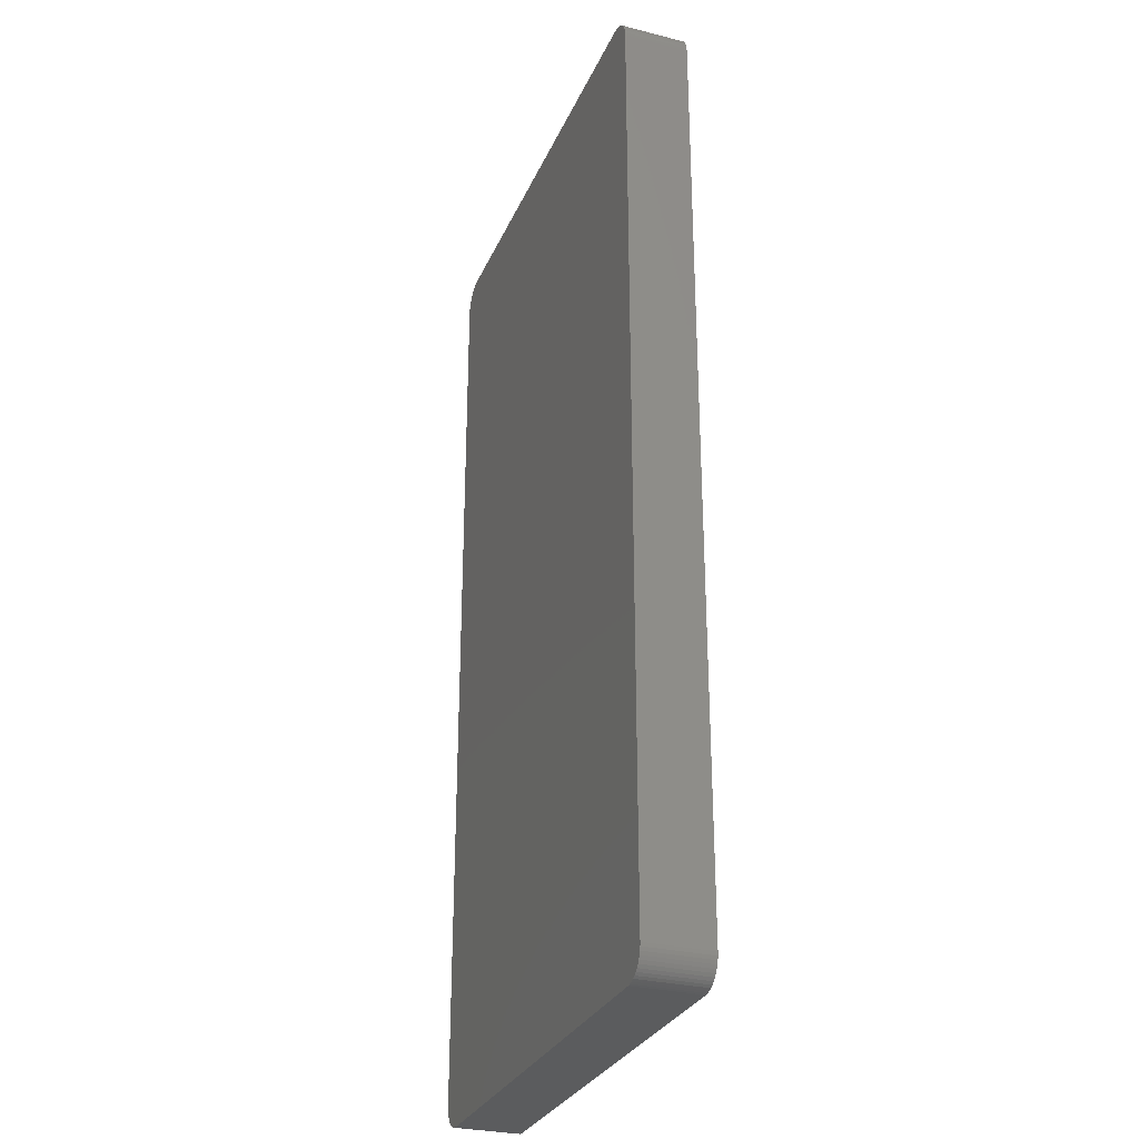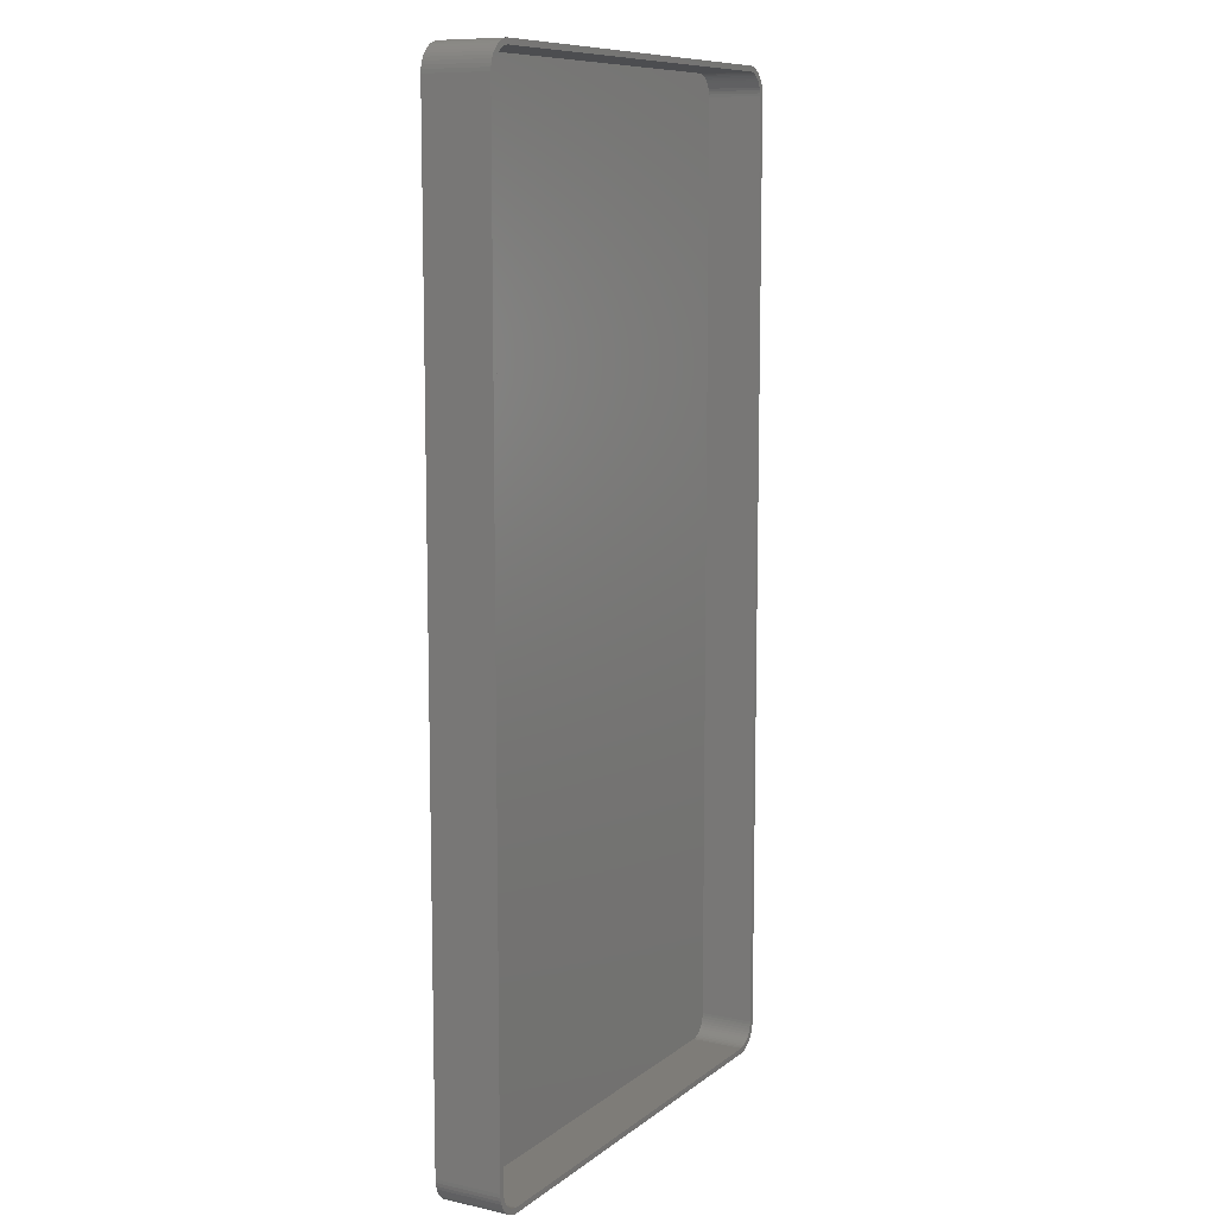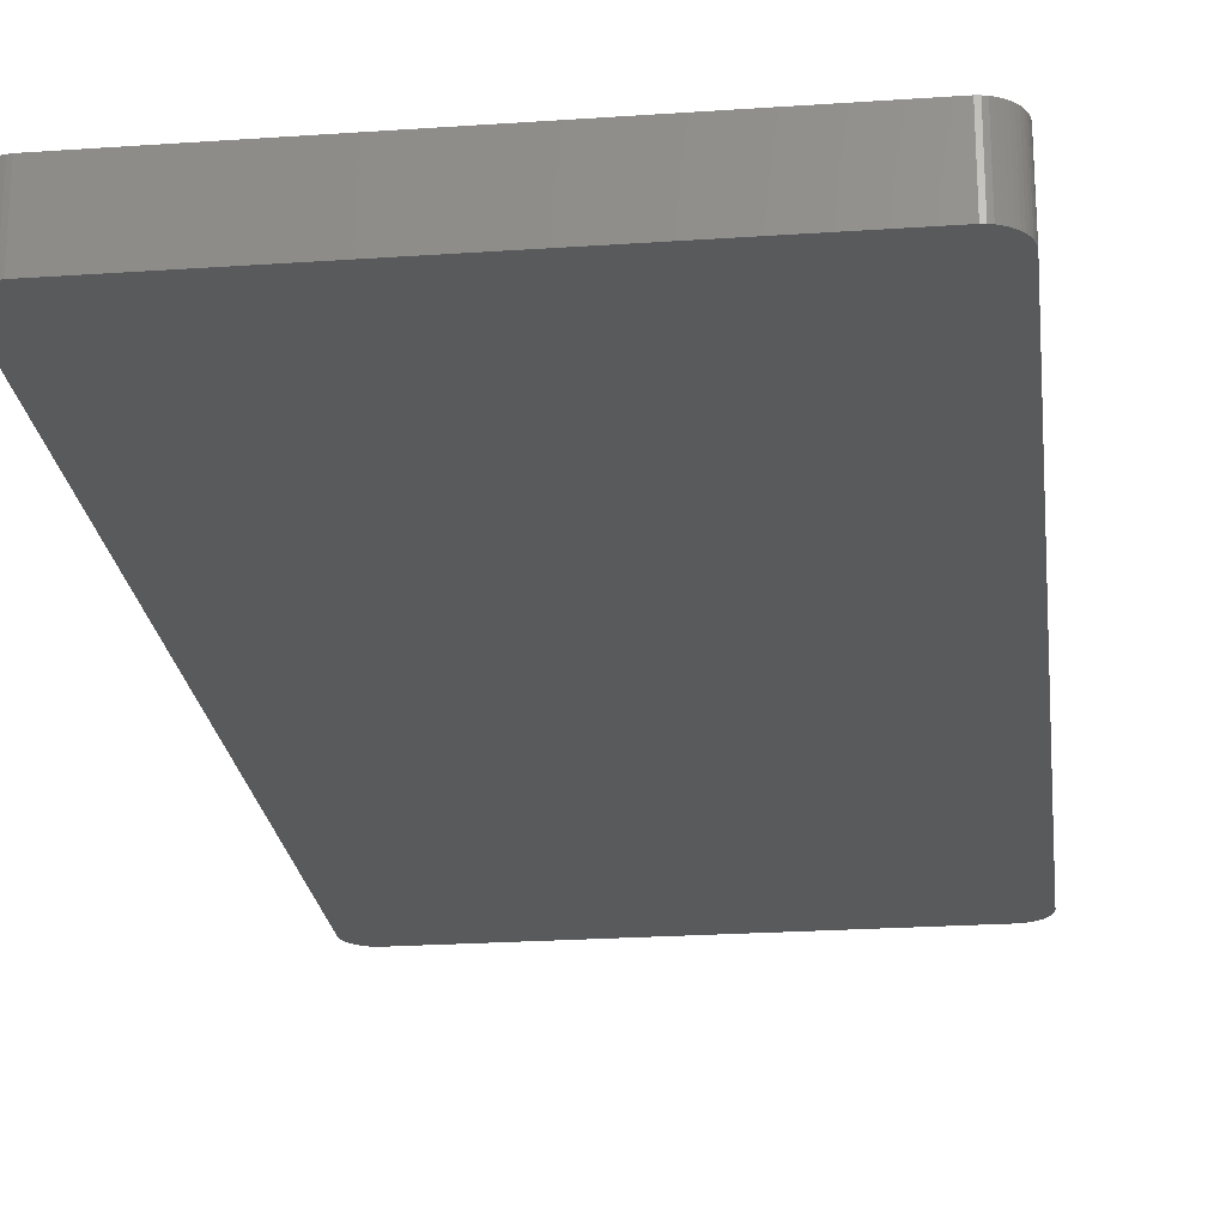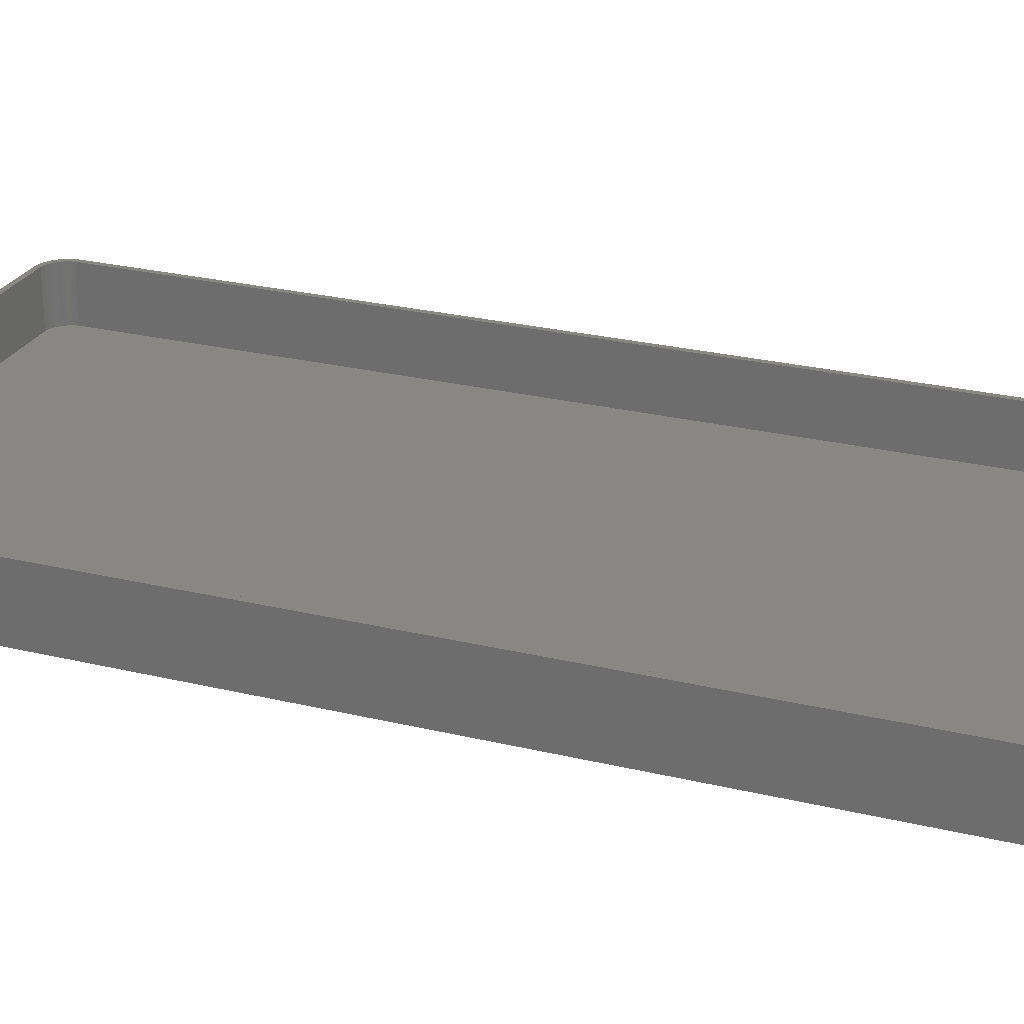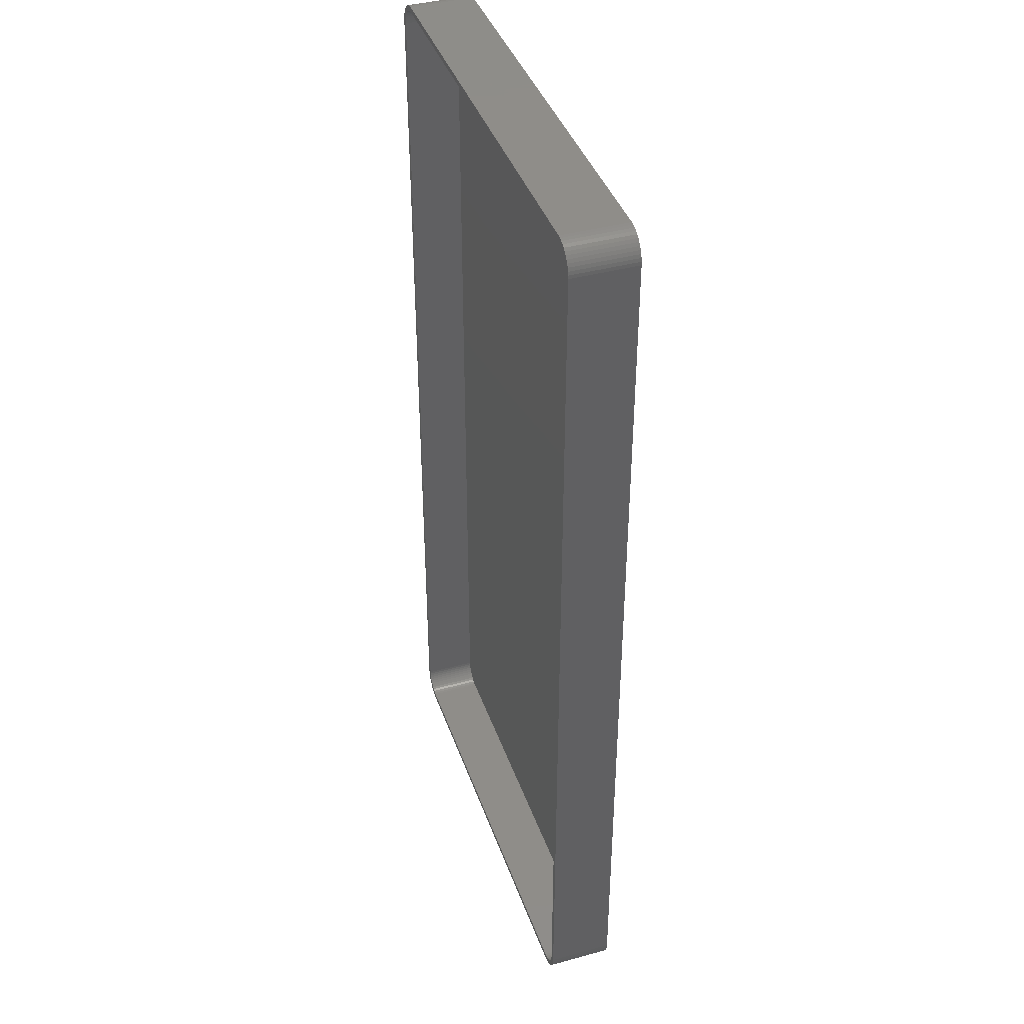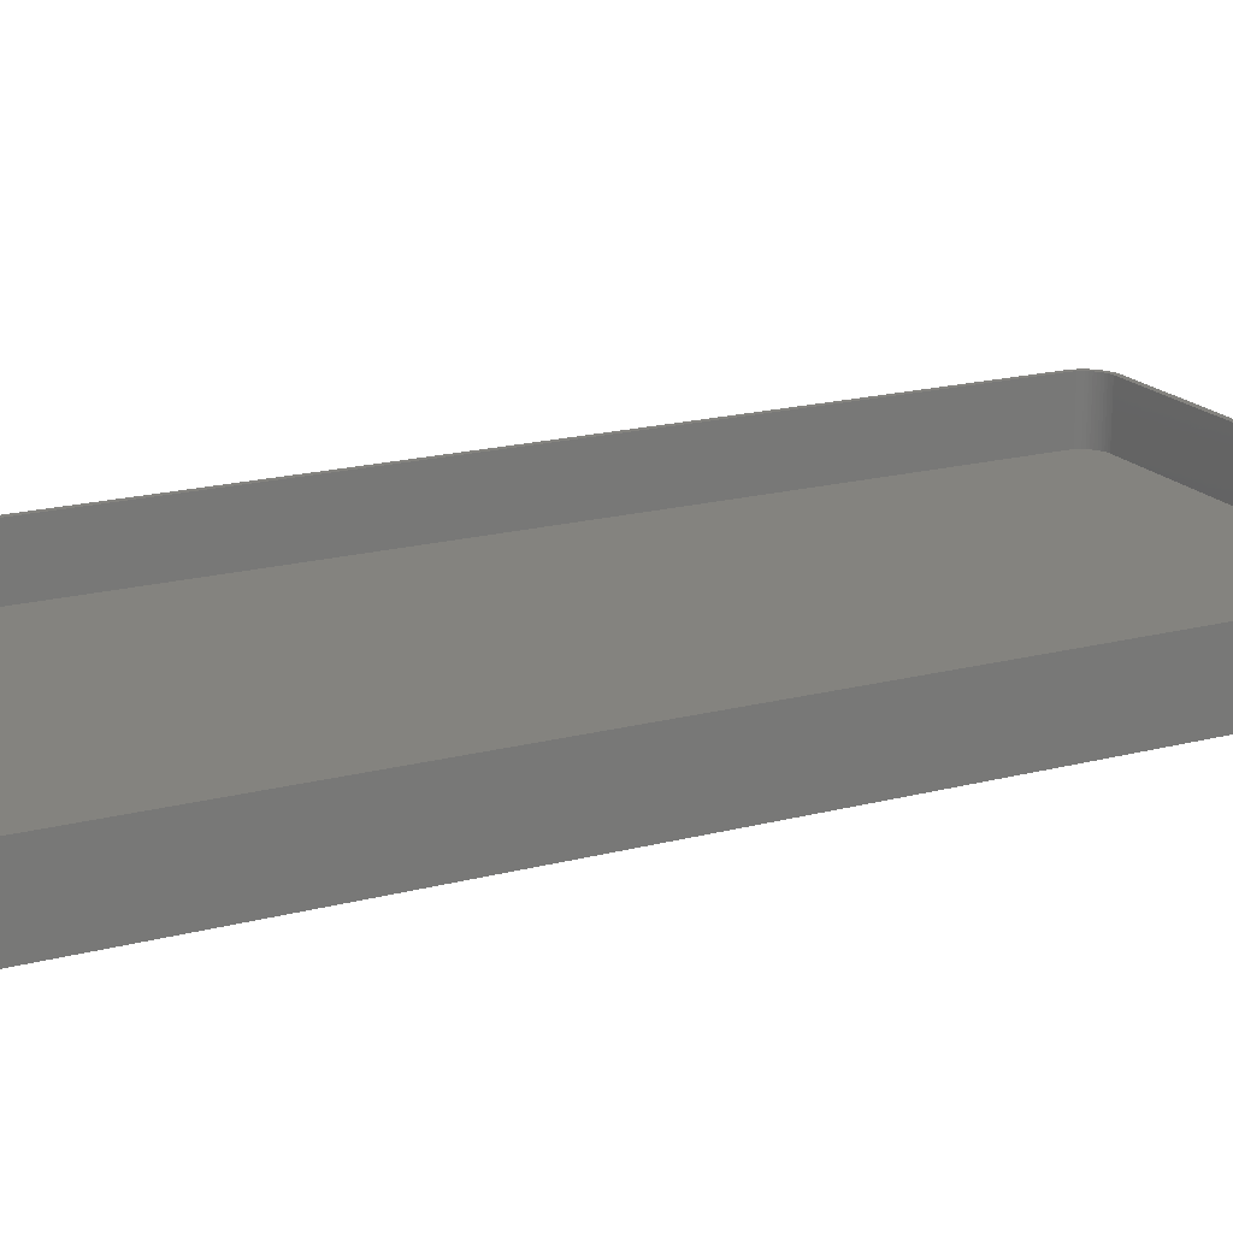
<metadata>
{"format":"stl","ext":"stl","renderer":"f3d","projection":"perspective","resolution":1024,"background":"white","views":[{"elev":-29.2,"azim":-110.3,"up":"+Y"},{"elev":9.8,"azim":-60.8,"up":"+Y"},{"elev":-23.1,"azim":6.7,"up":"+Z"},{"elev":25.4,"azim":111.4,"up":"+Z"},{"elev":40.6,"azim":71.5,"up":"+Y"},{"elev":18.3,"azim":63.0,"up":"+Z"}]}
</metadata>
<code>
# stl→obj: 208 verts, 412 faces
v -45 85 0
v -44.96 85.63 12
v -44.96 85.63 0
v -45 85 12
v -45 -85 0
v -45 -85 12
v 44.96 -85.63 12
v 45 -85 0
v 45 -85 12
v 44.96 -85.63 0
v 45 85 0
v 45 85 12
v 44 85 12
v 44.96 85.63 12
v 43.97 85.5 12
v 44.84 86.24 12
v 44 -85 12
v 43.87 85.99 12
v 44.65 86.84 12
v 43.72 86.47 12
v 44.38 87.41 12
v 43.97 -85.5 12
v 43.51 86.93 12
v 44.05 87.94 12
v 44.84 -86.24 12
v 43.87 -85.99 12
v 43.24 87.35 12
v 43.64 88.42 12
v 42.92 87.74 12
v 43.19 88.85 12
v 42.55 88.08 12
v 42.68 89.22 12
v 42.14 88.38 12
v 42.13 89.52 12
v 41.7 88.62 12
v 41.55 89.76 12
v 41.24 88.8 12
v 40.94 89.91 12
v 40.75 88.93 12
v 40.31 89.99 12
v 40.25 88.99 12
v -40.25 88.99 12
v -40.31 89.99 12
v -40.75 88.93 12
v -40.94 89.91 12
v -41.24 88.8 12
v -41.55 89.76 12
v -41.7 88.62 12
v -42.13 89.52 12
v -42.14 88.38 12
v -42.68 89.22 12
v -42.55 88.08 12
v -43.19 88.85 12
v -42.92 87.74 12
v -43.64 88.42 12
v -43.24 87.35 12
v -44.05 87.94 12
v -43.51 86.93 12
v -44.38 87.41 12
v -43.72 86.47 12
v -44.84 86.24 12
v -43.87 85.99 12
v -44.65 86.84 12
v 44.65 -86.84 12
v 43.72 -86.47 12
v 44.38 -87.41 12
v 43.51 -86.93 12
v 44.05 -87.94 12
v 43.24 -87.35 12
v 43.64 -88.42 12
v 42.92 -87.74 12
v 43.19 -88.85 12
v 42.55 -88.08 12
v 42.68 -89.22 12
v 42.14 -88.38 12
v 42.13 -89.52 12
v 41.7 -88.62 12
v 41.55 -89.76 12
v 41.24 -88.8 12
v 40.94 -89.91 12
v 40.75 -88.93 12
v 40.31 -89.99 12
v 40.25 -88.99 12
v -40.25 -88.99 12
v -40.31 -89.99 12
v -40.75 -88.93 12
v -40.94 -89.91 12
v -41.24 -88.8 12
v -41.55 -89.76 12
v -41.7 -88.62 12
v -42.13 -89.52 12
v -42.14 -88.38 12
v -42.68 -89.22 12
v -42.55 -88.08 12
v -43.19 -88.85 12
v -42.92 -87.74 12
v -43.64 -88.42 12
v -43.24 -87.35 12
v -44.05 -87.94 12
v -43.51 -86.93 12
v -44.38 -87.41 12
v -43.72 -86.47 12
v -44.65 -86.84 12
v -43.87 -85.99 12
v -44.84 -86.24 12
v -43.97 -85.5 12
v -44.96 -85.63 12
v -44 -85 12
v -44 85 12
v -43.97 85.5 12
v 40.31 -89.99 0
v 44.84 -86.24 0
v 44.65 -86.84 0
v 40.31 89.99 0
v 44.38 -87.41 0
v 44.96 85.63 0
v 44.05 -87.94 0
v 44.84 86.24 0
v 43.64 -88.42 0
v 44.65 86.84 0
v 43.19 -88.85 0
v 42.68 -89.22 0
v 44.38 87.41 0
v 42.13 -89.52 0
v 43.64 88.42 0
v 43.19 88.85 0
v 41.55 -89.76 0
v 42.68 89.22 0
v 40.94 -89.91 0
v 42.13 89.52 0
v 41.55 89.76 0
v 40.94 89.91 0
v -40.31 -89.99 0
v 44.05 87.94 0
v -40.94 -89.91 0
v -41.55 -89.76 0
v -40.31 89.99 0
v -42.13 -89.52 0
v -40.94 89.91 0
v -42.68 -89.22 0
v -41.55 89.76 0
v -43.19 -88.85 0
v -42.13 89.52 0
v -43.64 -88.42 0
v -42.68 89.22 0
v -44.05 -87.94 0
v -43.19 88.85 0
v -44.38 -87.41 0
v -43.64 88.42 0
v -44.65 -86.84 0
v -44.05 87.94 0
v -44.84 -86.24 0
v -44.38 87.41 0
v -44.96 -85.63 0
v -44.65 86.84 0
v -44.84 86.24 0
v 40.75 -88.93 2
v 40.25 -88.99 2
v -40.25 88.99 2
v 40.25 88.99 2
v -40.25 -88.99 2
v -44 -85 2
v -43.97 -85.5 2
v 44 -85 2
v 44 85 2
v 43.87 85.99 2
v 43.72 86.47 2
v -41.7 -88.62 2
v -42.14 -88.38 2
v -40.75 -88.93 2
v -44 85 2
v -43.87 -85.99 2
v -43.72 -86.47 2
v 41.7 88.62 2
v 42.14 88.38 2
v 43.72 -86.47 2
v 43.87 -85.99 2
v -43.24 -87.35 2
v -42.92 -87.74 2
v -41.24 -88.8 2
v -42.55 -88.08 2
v -42.92 87.74 2
v -42.55 88.08 2
v -42.14 88.38 2
v -41.7 88.62 2
v 42.14 -88.38 2
v 41.7 -88.62 2
v 43.24 87.35 2
v 42.92 87.74 2
v 43.97 85.5 2
v 42.92 -87.74 2
v 43.24 -87.35 2
v 43.51 -86.93 2
v -43.51 -86.93 2
v 43.51 86.93 2
v 43.97 -85.5 2
v 42.55 88.08 2
v 42.55 -88.08 2
v 41.24 88.8 2
v 40.75 88.93 2
v 41.24 -88.8 2
v -40.75 88.93 2
v -41.24 88.8 2
v -43.24 87.35 2
v -43.51 86.93 2
v -43.72 86.47 2
v -43.87 85.99 2
v -43.97 85.5 2
f 1 2 3
f 2 1 4
f 5 4 1
f 4 5 6
f 7 8 9
f 8 7 10
f 9 11 12
f 11 9 8
f 13 12 14
f 12 13 9
f 15 14 16
f 17 9 13
f 18 16 19
f 9 17 7
f 20 19 21
f 22 7 17
f 23 21 24
f 7 22 25
f 26 25 22
f 14 15 13
f 16 18 15
f 19 20 18
f 27 24 28
f 21 23 20
f 24 27 23
f 29 28 30
f 28 29 27
f 31 30 32
f 30 31 29
f 32 33 31
f 34 33 32
f 34 35 33
f 36 35 34
f 36 37 35
f 38 37 36
f 38 39 37
f 40 39 38
f 40 41 39
f 40 42 41
f 43 42 40
f 43 44 42
f 45 44 43
f 45 46 44
f 47 46 45
f 47 48 46
f 49 48 47
f 49 50 48
f 51 50 49
f 50 51 52
f 53 52 51
f 52 53 54
f 55 54 53
f 54 55 56
f 57 56 55
f 56 57 58
f 59 58 57
f 58 59 60
f 61 62 63
f 60 63 62
f 63 60 59
f 25 26 64
f 65 64 26
f 64 65 66
f 67 66 65
f 66 67 68
f 69 68 67
f 68 69 70
f 71 70 69
f 70 71 72
f 73 72 71
f 72 73 74
f 75 74 73
f 75 76 74
f 77 76 75
f 77 78 76
f 79 78 77
f 79 80 78
f 81 80 79
f 81 82 80
f 83 82 81
f 84 82 83
f 84 85 82
f 86 85 84
f 86 87 85
f 88 87 86
f 88 89 87
f 90 89 88
f 90 91 89
f 92 91 90
f 93 92 94
f 92 93 91
f 95 94 96
f 94 95 93
f 97 96 98
f 99 98 100
f 96 97 95
f 101 100 102
f 103 102 104
f 105 104 106
f 98 99 97
f 107 106 108
f 109 4 108
f 62 61 110
f 6 108 4
f 2 110 61
f 107 108 6
f 110 2 109
f 100 101 99
f 109 2 4
f 102 103 101
f 104 105 103
f 106 107 105
f 111 8 10
f 8 5 11
f 111 10 112
f 1 11 5
f 111 112 113
f 114 11 1
f 111 113 115
f 11 114 116
f 111 115 117
f 116 114 118
f 111 117 119
f 118 114 120
f 111 119 121
f 8 111 5
f 111 121 122
f 120 114 123
f 111 122 124
f 125 114 126
f 111 124 127
f 126 114 128
f 111 127 129
f 128 114 130
f 130 114 131
f 131 114 132
f 5 111 133
f 123 114 134
f 5 133 135
f 134 114 125
f 5 135 136
f 114 1 137
f 5 136 138
f 137 1 139
f 5 138 140
f 139 1 141
f 5 140 142
f 141 1 143
f 5 142 144
f 143 1 145
f 5 144 146
f 145 1 147
f 5 146 148
f 147 1 149
f 5 148 150
f 149 1 151
f 5 150 152
f 151 1 153
f 5 152 154
f 153 1 155
f 155 1 156
f 156 1 3
f 114 43 40
f 43 114 137
f 150 105 152
f 105 150 103
f 154 6 5
f 6 154 107
f 133 82 85
f 82 133 111
f 142 93 95
f 93 142 140
f 19 123 21
f 123 19 120
f 132 40 38
f 40 132 114
f 147 55 53
f 55 147 149
f 3 61 156
f 61 3 2
f 148 103 150
f 103 148 101
f 152 107 154
f 107 152 105
f 70 117 68
f 117 70 119
f 64 112 25
f 112 64 113
f 14 118 16
f 118 14 116
f 12 116 14
f 116 12 11
f 16 120 19
f 120 16 118
f 126 32 30
f 32 126 128
f 141 49 47
f 49 141 143
f 155 59 153
f 59 155 63
f 151 55 149
f 55 151 57
f 156 63 155
f 63 156 61
f 111 80 82
f 80 111 129
f 127 76 78
f 76 127 124
f 121 70 72
f 70 121 119
f 124 74 76
f 74 124 122
f 68 115 66
f 115 68 117
f 25 10 7
f 10 25 112
f 140 91 93
f 91 140 138
f 136 87 89
f 87 136 135
f 144 95 97
f 95 144 142
f 146 101 148
f 101 146 99
f 131 38 36
f 38 131 132
f 130 36 34
f 36 130 131
f 128 34 32
f 34 128 130
f 125 30 28
f 30 125 126
f 24 125 28
f 125 24 134
f 21 134 24
f 134 21 123
f 145 53 51
f 53 145 147
f 143 51 49
f 51 143 145
f 139 47 45
f 47 139 141
f 137 45 43
f 45 137 139
f 153 57 151
f 57 153 59
f 129 78 80
f 78 129 127
f 122 72 74
f 72 122 121
f 66 113 64
f 113 66 115
f 138 89 91
f 89 138 136
f 135 85 87
f 85 135 133
f 144 99 146
f 99 144 97
f 157 83 81
f 83 157 158
f 159 41 42
f 41 159 160
f 158 84 83
f 84 158 161
f 106 162 108
f 162 106 163
f 164 13 165
f 13 164 17
f 166 20 167
f 20 166 18
f 168 92 90
f 92 168 169
f 161 86 84
f 86 161 170
f 108 171 109
f 171 108 162
f 102 172 104
f 172 102 173
f 174 33 35
f 33 174 175
f 176 26 177
f 26 176 65
f 96 178 98
f 178 96 179
f 170 88 86
f 88 170 180
f 181 96 94
f 96 181 179
f 182 52 54
f 52 182 183
f 184 48 50
f 48 184 185
f 186 77 75
f 77 186 187
f 188 29 189
f 29 188 27
f 190 18 166
f 18 190 15
f 191 69 192
f 69 191 71
f 193 65 176
f 65 193 67
f 180 90 88
f 90 180 168
f 98 194 100
f 194 98 178
f 100 173 102
f 173 100 194
f 160 165 190
f 165 171 164
f 160 190 166
f 162 164 171
f 160 166 167
f 158 164 162
f 160 167 195
f 164 158 196
f 160 195 188
f 196 158 177
f 160 188 189
f 177 158 176
f 160 189 197
f 165 160 171
f 160 197 175
f 176 158 193
f 160 175 174
f 191 158 198
f 160 174 199
f 198 158 186
f 160 199 200
f 186 158 187
f 187 158 201
f 201 158 157
f 171 160 159
f 193 158 192
f 171 159 202
f 192 158 191
f 171 202 203
f 158 162 161
f 171 203 185
f 161 162 170
f 171 185 184
f 170 162 180
f 171 184 183
f 180 162 168
f 171 183 182
f 168 162 169
f 171 182 204
f 169 162 181
f 171 204 205
f 181 162 179
f 171 205 206
f 179 162 178
f 171 206 207
f 178 162 194
f 171 207 208
f 194 162 173
f 173 162 172
f 172 162 163
f 104 163 106
f 163 104 172
f 58 204 56
f 204 58 205
f 62 206 60
f 206 62 207
f 56 182 54
f 182 56 204
f 203 44 46
f 44 203 202
f 202 42 44
f 42 202 159
f 187 79 77
f 79 187 201
f 175 31 33
f 31 175 197
f 197 29 31
f 29 197 189
f 195 27 188
f 27 195 23
f 167 23 195
f 23 167 20
f 199 35 37
f 35 199 174
f 160 39 41
f 39 160 200
f 200 37 39
f 37 200 199
f 165 15 190
f 15 165 13
f 177 22 196
f 22 177 26
f 192 67 193
f 67 192 69
f 198 75 73
f 75 198 186
f 169 94 92
f 94 169 181
f 60 205 58
f 205 60 206
f 110 207 62
f 207 110 208
f 109 208 110
f 208 109 171
f 185 46 48
f 46 185 203
f 196 17 164
f 17 196 22
f 191 73 71
f 73 191 198
f 201 81 79
f 81 201 157
f 183 50 52
f 50 183 184

</code>
